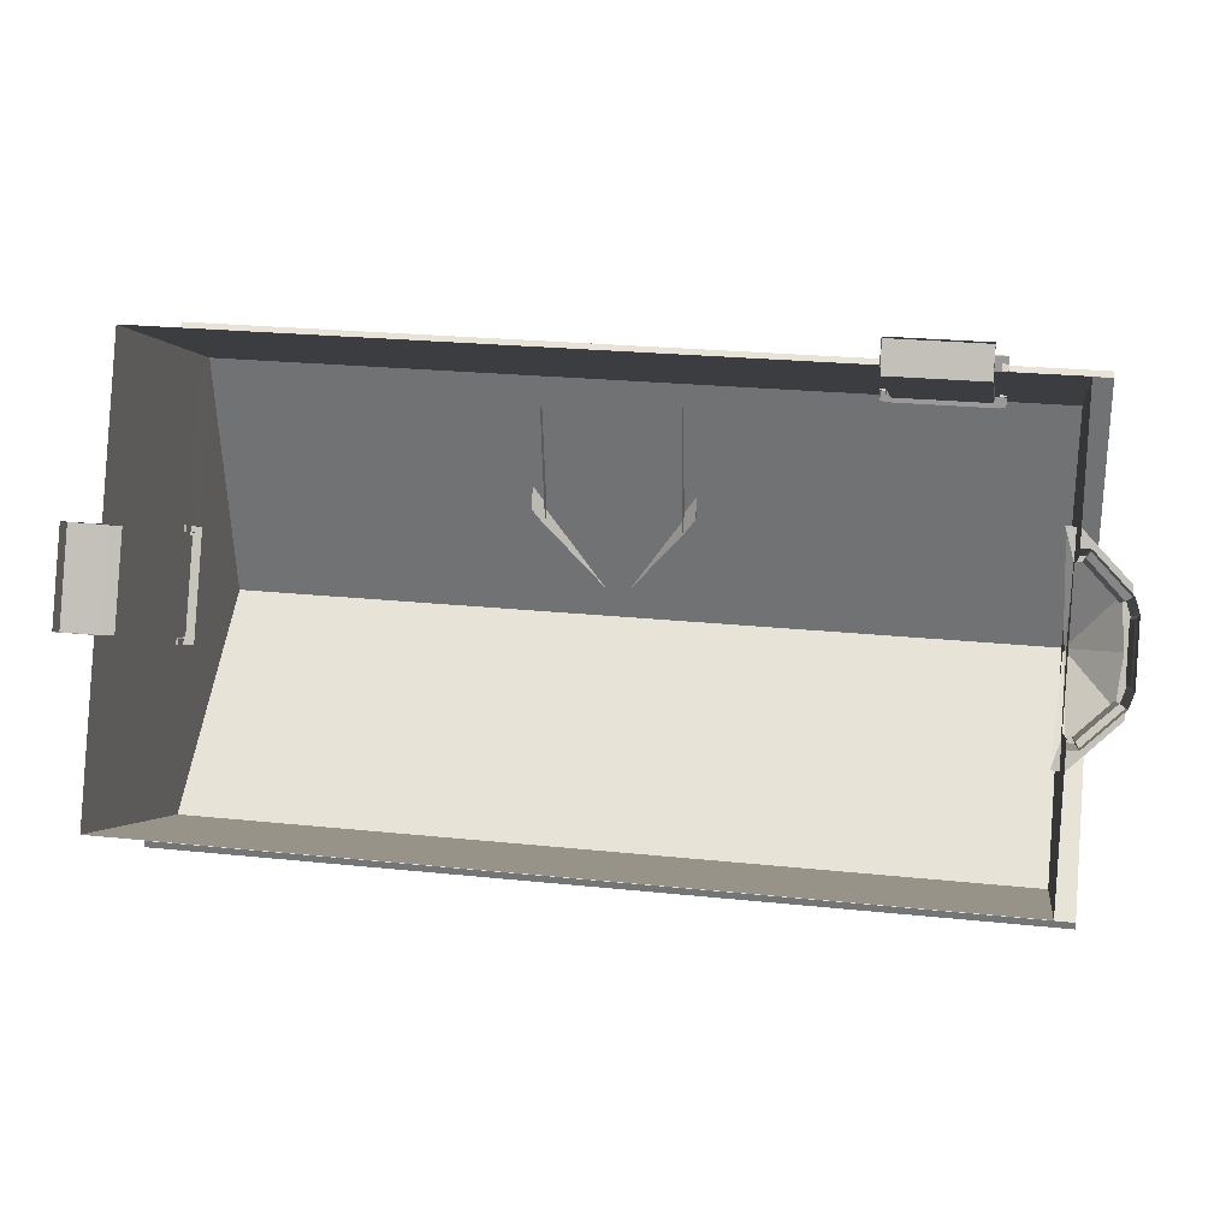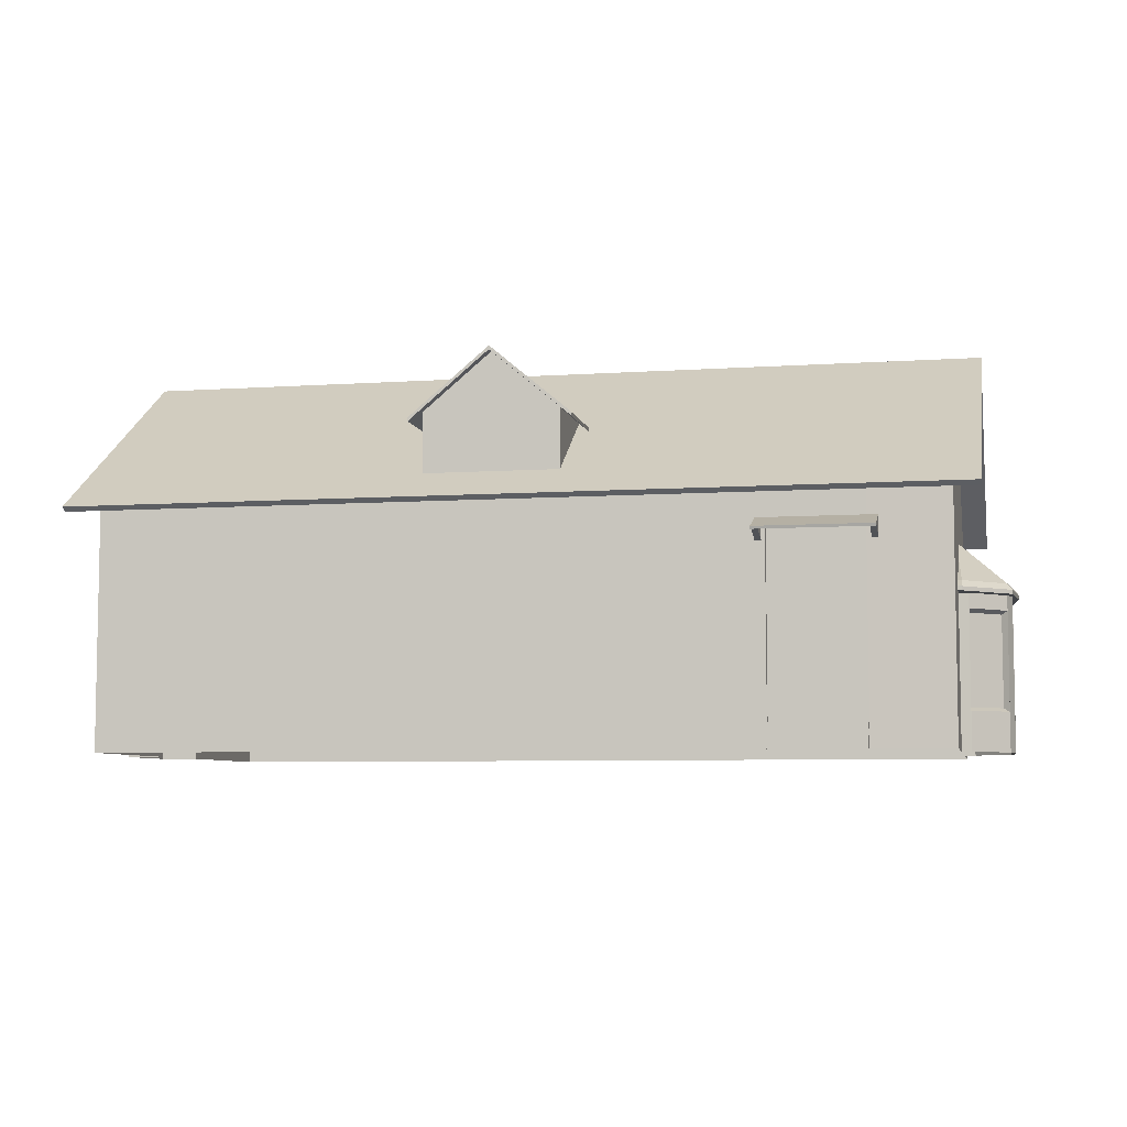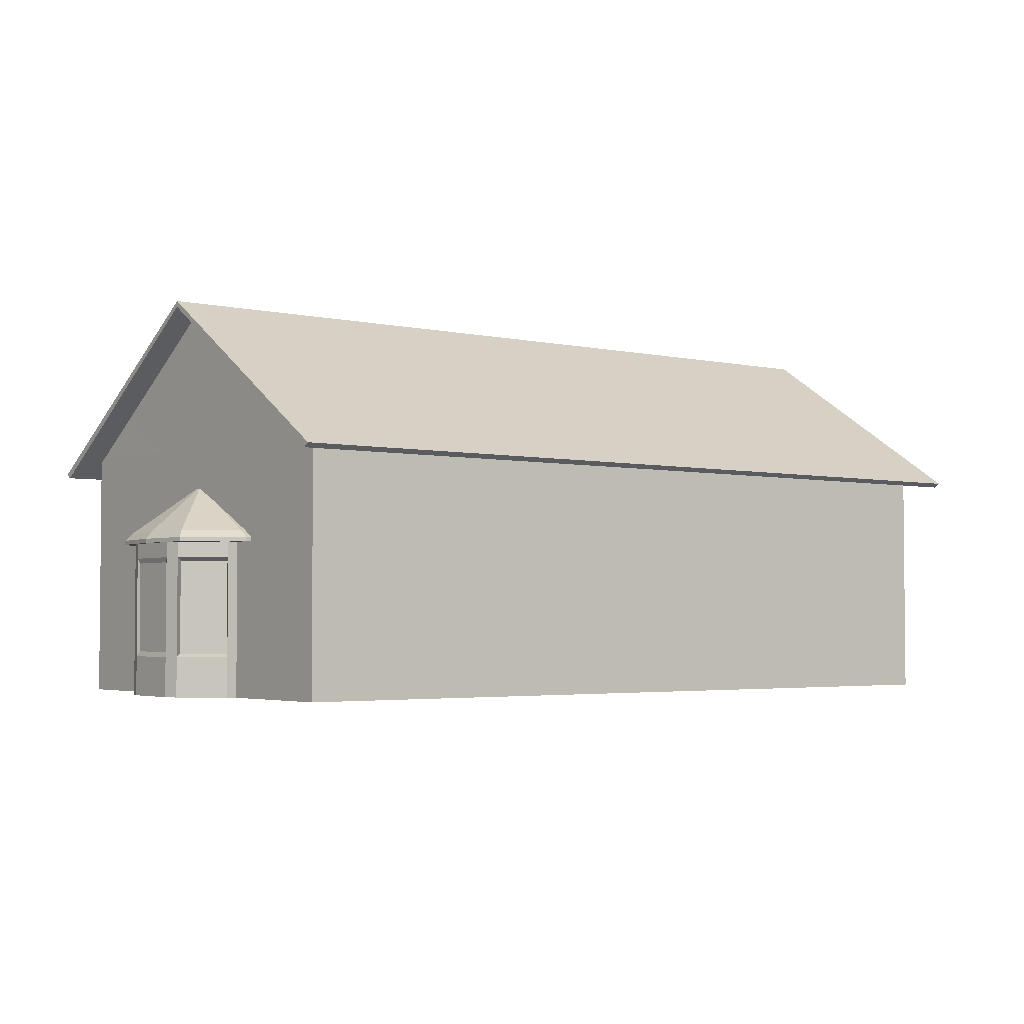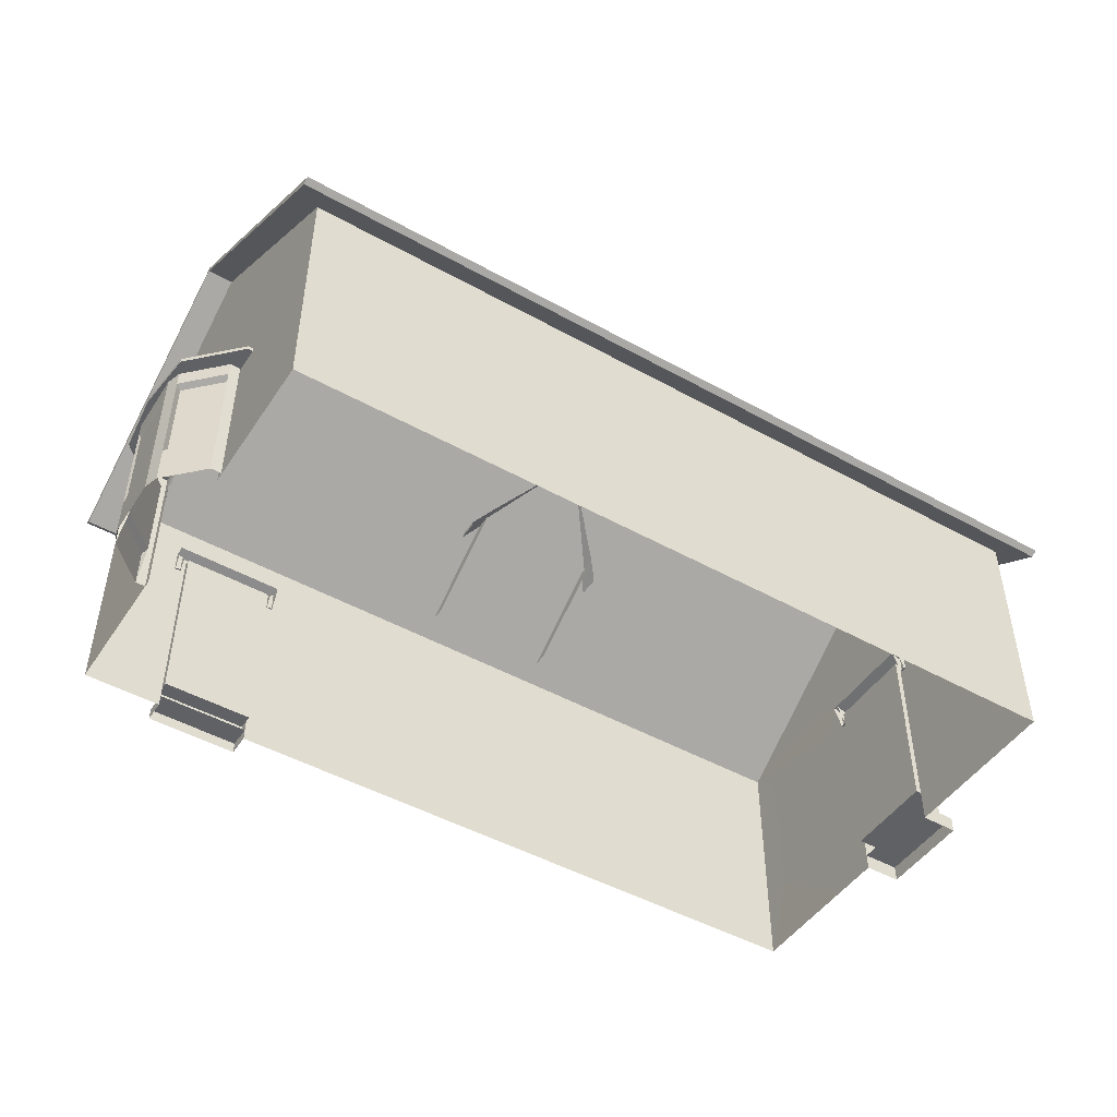
<metadata>
{"format":"obj","ext":"obj","renderer":"f3d","projection":"perspective","resolution":1024,"background":"white","views":[{"elev":-0.6,"azim":9.0,"up":"+Z"},{"elev":-6.5,"azim":15.7,"up":"+Y"},{"elev":-3.2,"azim":146.2,"up":"+Y"},{"elev":-47.6,"azim":152.0,"up":"+Y"}]}
</metadata>
<code>
o Cube_Cube.001
v 5.95 8.192 -8.604
v 5.95 9.349 -8.604
v 11.99 9.349 -9.036
v 12.76 9.349 1.689
v 12.98 10.83 4.781
v 13.15 9.349 7.051
v 12.38 9.349 -3.674
v 12.67 10.15 0.401
v -17.77 9.349 -0.5858
v -17.55 10.15 2.56
v -17.75 10.15 -0.2575
v 12.67 12.8 0.3849
v 12.73 13.16 1.224
v 12.57 14.64 -1.03
v 12.47 12.8 -2.429
v 12.56 14.64 -1.035
v -17.75 12.8 -0.2705
v -17.65 14.64 1.124
v -17.65 14.64 1.119
v -17.4 8.192 4.701
v -17.52 9.349 2.919
v -17.52 8.192 2.919
v -17.77 8.192 -0.5858
v -17.52 0.6774 2.919
v -18.92 0.06412 3.018
v -17.52 0.06412 2.919
v -17.4 0.06412 4.701
v -17.52 1.32 2.919
v -17.77 0.06412 -0.5858
v -17.77 0.6658 -0.5858
v -17.9 0.06412 -2.37
v -17.65 14.64 1.114
v -17.81 13.16 -1.115
v -18.06 10.83 -4.632
v -18.22 9.349 -6.877
v 12.15 10.83 -6.791
v 12.47 10.15 -2.416
v 12.56 14.64 -1.045
v 12.56 14.64 -1.04
v -17.9 8.192 -2.37
v -18.14 8.192 -5.756
v -17.07 9.349 9.21
v -17.15 8.219 8.093
v -17.24 10.83 6.94
v -17.55 12.8 2.544
v -17.65 14.64 1.129
v -17.15 2.821 8.093
v -17.07 0.06412 9.21
v -18.14 2.821 -5.756
v -18.22 0.06412 -6.877
v -17.77 1.32 -0.5858
v -17.9 2.821 -2.37
v -17.4 2.821 4.701
v 5.95 0.06412 -8.604
v 5.95 2.821 -8.604
v 11.99 0.06412 -9.036
v 12.76 5.319 1.689
v 13.15 0.06412 7.051
v 12.76 0.06412 1.689
v 12.38 5.321 -3.674
v 12.38 0.06412 -3.674
v -17.32 1.32 2.904
v -17.32 8.192 2.904
v -17.57 1.32 -0.6002
v -17.57 8.192 -0.6002
v -18.32 0.6774 2.976
v -19.17 0.6658 -0.4861
v -19.17 0.06412 -0.4861
v -18.92 0.6774 3.018
v -18.57 1.32 -0.5289
v -18.57 0.6658 -0.5289
v -18.32 1.32 2.976
v -12.18 2.821 -7.309
v -7.727 8.192 -7.627
v 1.497 2.821 -8.286
v -7.727 2.821 -7.627
v -12.18 0.06412 -7.309
v -7.727 0.06412 -7.627
v 1.497 0.06412 -8.286
v -12.18 9.349 -7.309
v -12.18 8.192 -7.309
v -7.727 9.349 -7.627
v 1.497 8.192 -8.286
v 1.497 9.349 -8.286
v 6.874 7.581 7.5
v 10.25 7.581 7.025
v 10.27 7.581 7.258
v 6.233 0.4539 7.546
v 6.874 0.9401 7.5
v -6.568 0.06412 8.461
v -6.568 2.237 8.461
v -11.02 2.237 8.779
v 10.27 0.9401 7.258
v -11.02 0.06412 8.779
v 6.874 9.349 7.5
v -11.02 7.581 8.779
v -11.02 9.349 8.779
v -6.568 7.581 8.461
v 10.27 9.349 7.258
v 6.935 0.06412 8.361
v 6.874 0.4826 7.5
v 6.874 0.06412 7.5
v 10.27 0.06412 7.258
v 10.27 0.4916 7.258
v 10.25 0.9401 7.025
v 6.857 7.581 7.268
v 6.857 0.9401 7.268
v 6.9 0.4826 7.865
v -6.568 9.349 8.461
v 10.33 0.06412 8.118
v 6.935 0.4826 8.361
v 10.29 0.4916 7.623
v 6.9 0.9401 7.865
v 13.33 6.084 -3.801
v 14.32 5.833 -3.316
v 13.39 5.833 -4.12
v 12.5 6.084 -4.522
v 12.47 5.833 -4.925
v 12.96 6.084 2.461
v 13.79 5.833 1.948
v 13.68 6.084 1.639
v 14.49 6.084 -1.144
v 12.52 7.798 -1.083
v 12.53 7.798 -1.018
v 14.41 6.084 0.8179
v 12.51 7.798 -0.9251
v 12.48 7.798 -0.8977
v 12.45 7.798 -1.13
v 12.47 7.798 -1.131
v 14.16 6.084 -3.08
v 12.49 7.798 -1.107
v 12.52 6.084 2.489
v 12.47 7.798 -0.8968
v 12.53 7.798 -0.9525
v 14.6 5.681 1.031
v 13.79 5.681 1.948
v 12.98 5.833 2.864
v 12.98 5.681 2.864
v 11.98 5.681 -4.893
v 12.47 5.681 -4.925
v 13.39 5.681 -4.12
v 14.32 5.681 -3.316
v 12.49 5.833 2.895
v 12.49 5.681 2.895
v 14.68 5.681 -1.157
v 14.6 5.833 1.031
v 14.68 5.833 -1.157
v 12.07 6.084 -4.494
v 11.98 5.833 -4.893
v 13.1 5.681 1.743
v 13.68 5.681 1.088
v 12.39 5.681 -3.807
v 13.4 5.681 -3.254
v 14.26 5.681 0.4323
v 14.32 5.681 -1.134
v 12.74 5.681 -3.829
v 12.75 5.681 1.766
v 14.06 5.681 -2.678
v 13.76 5.804 1.236
v 13.14 5.133 1.938
v 14.38 5.133 0.5345
v 13.14 5.804 1.938
v 12.76 0.07308 1.962
v 13.14 0.07308 1.938
v 14.37 5.133 -2.286
v 14.46 4.951 -0.1087
v 14.32 4.951 -2.167
v 13.46 5.804 -3.411
v 14.16 5.133 -2.795
v 12.75 5.133 -4.027
v 14.37 0.07308 -2.286
v 14.37 5.804 -2.286
v 14.38 0.07308 0.5345
v 14.38 5.804 0.5345
v 14.45 5.804 -1.142
v 14.52 5.133 0.002601
v 14.16 1.648 0.4279
v 13.01 5.002 1.73
v 14.16 5.002 0.4279
v 12.67 1.648 -3.805
v 12.75 0.07308 -4.027
v 14.32 1.699 -2.167
v 12.67 5.002 -3.805
v 14.37 1.517 -2.286
v 14.46 1.699 -0.1087
v 14.52 1.517 0.002601
v 14.52 0.07308 0.002601
v 14.38 1.517 0.5345
v 13.01 1.648 1.73
v 13.14 1.517 1.938
v 14.16 1.517 -2.795
v 14.16 0.07308 -2.795
v 12.75 5.804 -4.027
v 13.98 1.648 -2.662
v 13.98 5.002 -2.662
v 14.52 5.804 0.002601
v 12.38 5.804 -4.003
v 14.16 5.804 -2.795
v 10.74 7.406 8.282
v 10.76 7.42 8.556
v 10.76 7.323 8.522
v 6.836 7.42 8.836
v 6.612 7.323 8.818
v 6.833 7.323 8.803
v 6.597 7.504 8.612
v 6.494 7.899 7.163
v 6.595 7.406 8.578
v 10.74 7.504 8.316
v 10.42 7.997 6.917
v 10.52 7.504 8.332
v 6.819 7.504 8.596
v 6.496 7.997 7.197
v 6.718 7.997 7.181
v 6.816 7.406 8.562
v 6.729 7.437 7.339
v 6.715 7.899 7.147
v 10.42 7.899 6.883
v 10.52 7.406 8.298
v 10.53 7.323 8.538
v 10.54 7.42 8.572
v 6.614 7.42 8.852
v 10.64 7.899 6.867
v 6.737 7.09 7.448
v 6.507 7.437 7.355
v 6.515 7.09 7.464
v 10.44 7.09 7.183
v 10.66 7.09 7.167
v 10.65 7.437 7.059
v 10.43 7.437 7.074
v -18.53 8.134 3.326
v -18.81 8.148 3.346
v -18.77 8.05 3.343
v -19.09 8.148 -0.5773
v -19.07 8.05 -0.8013
v -19.05 8.05 -0.5797
v -18.86 8.232 -0.816
v -17.41 8.627 -0.9195
v -18.83 8.134 -0.8184
v -18.56 8.232 3.329
v -17.17 8.724 3.006
v -18.58 8.232 3.107
v -18.85 8.232 -0.5945
v -17.45 8.724 -0.9171
v -17.43 8.724 -0.6956
v -18.81 8.134 -0.5969
v -17.59 8.165 -0.6843
v -17.4 8.627 -0.698
v -17.13 8.627 3.004
v -18.55 8.134 3.105
v -18.79 8.05 3.122
v -18.82 8.148 3.124
v -19.1 8.148 -0.7989
v -17.12 8.627 3.225
v -17.7 7.818 -0.6765
v -17.6 8.165 -0.9058
v -17.71 7.818 -0.8981
v -17.42 7.818 3.247
v -17.31 8.165 3.239
v -17.32 8.165 3.017
v -17.43 7.818 3.025
v -5.245 12.03 7.897
v -5.302 9.704 7.105
v -5.245 9.704 7.897
v -0.3611 9.704 6.752
v -0.3045 12.03 7.544
v -0.3045 9.704 7.544
v -2.775 14.24 7.721
v -5.571 12.17 3.342
v -5.245 12.17 7.897
v -5.994 11.64 3.913
v -5.571 12.03 3.342
v -2.748 14.1 8.092
v -5.219 12.17 8.269
v -5.219 12.03 8.269
v -0.278 12.17 7.916
v -2.748 14.24 8.092
v -2.775 14.1 7.721
v -0.13 11.64 3.494
v 0.1571 11.77 7.511
v 0.1571 11.64 7.511
v -5.707 11.64 7.93
v -5.994 11.77 3.913
v -5.68 11.77 8.302
v -5.707 11.77 7.93
v 0.1836 11.64 7.883
v -5.68 11.64 8.302
v -0.278 12.03 7.916
v 0.1836 11.77 7.883
v -2.776 14.1 7.721
v -4.012 13.07 7.809
v -3.714 12.82 7.788
v -3.71 11.08 7.787
v -5.245 9.704 7.897
v -3.598 9.704 7.779
v -0.3045 9.704 7.544
v -1.839 11.08 7.654
v -1.951 9.704 7.662
v -1.537 13.07 7.632
v -2.773 14.1 7.72
v -1.836 12.82 7.654
v -0.3045 12.03 7.544
v -5.245 12.03 7.897
v -0.63 12.17 2.989
v -2.775 14.24 7.721
v -0.3045 12.17 7.544
v -0.278 12.17 7.916
v 0.1571 11.77 7.511
v -0.13 11.77 3.494
v -19.25 8.781 -8.006
v 13.52 14.74 -1.08
v 12.86 8.781 -10.3
v 14.18 8.781 8.141
v -18.59 14.74 1.214
v -17.93 8.781 10.44
v 13.52 14.53 -1.08
v -19.23 8.632 -7.77
v 12.88 8.632 -10.06
v -18.59 14.53 1.214
v 14.16 8.632 7.905
v -17.95 8.632 10.2
v 12.41 13.16 -3.274
v -17.49 13.16 3.383
v 10.33 0.4916 8.118
v 10.29 0.9401 7.623
v 12.76 5.804 1.962
v 12.75 1.517 -4.027
v 12.38 0.07308 -4.003
v 10.64 7.997 6.901
v -17.15 8.724 3.227
v -0.63 12.03 2.989
v -3.278 14.24 0.6801
v -0.13 11.77 3.494
v -2.78 14.1 7.721
v -2.77 14.1 7.72
v -3.278 14.24 0.6801
v 0.1836 11.77 7.883
v -2.748 14.24 8.092
f 1 2 3
f 4 5 6
f 7 8 4
f 9 10 11
f 5 12 13
f 12 14 13
f 15 16 12
f 17 18 19
f 20 21 22
f 21 23 22
f 24 25 26
f 27 28 24
f 29 30 31
f 17 32 33
f 34 17 33
f 9 34 35
f 7 36 37
f 36 15 37
f 15 38 39
f 23 9 40
f 40 35 41
f 42 20 43
f 21 44 10
f 44 45 10
f 45 46 18
f 47 27 48
f 31 49 50
f 51 52 31
f 27 53 28
f 54 55 56
f 57 58 59
f 42 47 48
f 23 52 51
f 56 60 61
f 22 62 28
f 53 22 28
f 55 3 56
f 49 35 50
f 11 45 17
f 63 64 62
f 23 63 22
f 51 65 23
f 28 64 51
f 28 66 24
f 24 26 27
f 31 30 51
f 25 67 68
f 29 67 30
f 30 69 24
f 66 70 71
f 51 72 28
f 30 70 51
f 35 73 50
f 74 75 76
f 50 73 77
f 73 78 77
f 76 79 78
f 75 54 79
f 35 80 81
f 80 74 81
f 82 83 74
f 84 1 83
f 76 81 74
f 55 83 1
f 60 4 57
f 6 57 4
f 60 3 7
f 85 86 87
f 88 89 85
f 90 88 91
f 92 42 48
f 58 87 93
f 48 94 92
f 90 92 94
f 87 95 85
f 42 96 97
f 98 97 96
f 87 6 99
f 91 96 92
f 100 101 102
f 90 102 88
f 103 58 104
f 105 106 107
f 86 93 87
f 105 89 93
f 107 85 89
f 108 89 101
f 58 93 104
f 85 109 98
f 91 85 98
f 101 89 88
f 102 101 88
f 110 111 100
f 104 110 103
f 111 104 101
f 112 113 108
f 93 112 104
f 113 93 89
f 40 49 52
f 47 20 53
f 12 37 15
f 114 115 116
f 117 116 118
f 119 120 121
f 122 123 124
f 125 126 121
f 121 127 119
f 117 128 129
f 130 131 123
f 114 129 131
f 132 127 133
f 122 134 125
f 135 120 136
f 136 137 138
f 139 118 140
f 141 115 142
f 140 116 141
f 138 143 144
f 145 146 135
f 142 147 145
f 125 147 122
f 121 146 125
f 148 118 149
f 132 137 119
f 130 147 115
f 136 150 151
f 140 152 139
f 142 153 141
f 145 154 155
f 141 156 140
f 138 157 150
f 135 151 154
f 145 158 142
f 159 160 161
f 162 163 164
f 165 166 167
f 168 169 170
f 171 172 165
f 173 174 161
f 175 176 165
f 161 177 173
f 161 178 179
f 170 180 181
f 165 182 171
f 169 183 170
f 184 185 186
f 172 175 165
f 171 186 187
f 188 189 190
f 164 188 190
f 174 159 161
f 181 191 192
f 193 168 170
f 191 180 194
f 169 194 195
f 176 185 166
f 162 164 160
f 196 187 176
f 160 189 178
f 181 197 193
f 173 196 174
f 171 198 172
f 198 192 169
f 167 185 182
f 179 189 177
f 183 194 180
f 199 200 201
f 202 203 204
f 205 206 207
f 208 209 210
f 211 212 205
f 210 213 211
f 214 215 216
f 214 217 218
f 200 219 201
f 220 204 219
f 204 218 219
f 201 218 199
f 220 211 202
f 221 211 205
f 220 208 210
f 203 214 204
f 221 207 203
f 222 208 199
f 207 223 214
f 207 224 225
f 199 226 227
f 199 228 222
f 218 229 226
f 230 231 232
f 233 234 235
f 236 237 238
f 239 240 241
f 242 243 236
f 241 244 242
f 245 246 247
f 245 248 249
f 231 250 232
f 251 235 250
f 235 249 250
f 250 230 232
f 251 242 233
f 233 236 252
f 231 241 251
f 234 245 235
f 252 238 234
f 253 239 230
f 238 254 245
f 238 255 256
f 249 257 230
f 230 258 253
f 249 259 260
f 261 262 263
f 264 265 266
f 267 268 269
f 261 270 271
f 272 273 274
f 272 275 276
f 265 272 277
f 269 276 267
f 277 274 261
f 278 279 280
f 281 282 270
f 281 283 284
f 279 285 280
f 274 283 286
f 265 285 287
f 287 288 275
f 269 283 273
f 265 278 280
f 269 282 284
f 274 281 261
f 289 290 291
f 292 293 294
f 295 296 297
f 296 294 297
f 298 299 300
f 299 291 300
f 301 300 296
f 291 302 292
f 296 291 292
f 303 304 305
f 306 307 305
f 304 306 305
f 305 308 303
f 309 310 311
f 312 313 314
f 315 316 317
f 318 319 320
f 314 319 312
f 311 316 309
f 314 318 320
f 312 315 310
f 311 315 317
f 309 318 313
f 4 8 5
f 7 37 8
f 9 21 10
f 5 8 12
f 12 16 14
f 15 39 16
f 17 45 18
f 21 9 23
f 24 69 25
f 17 19 32
f 34 11 17
f 9 11 34
f 7 3 36
f 36 321 15
f 15 321 38
f 40 9 35
f 42 21 20
f 21 42 44
f 44 322 45
f 45 322 46
f 47 53 27
f 31 52 49
f 57 6 58
f 42 43 47
f 23 40 52
f 56 3 60
f 22 63 62
f 53 20 22
f 55 1 3
f 49 41 35
f 11 10 45
f 63 65 64
f 23 65 63
f 51 64 65
f 28 62 64
f 28 72 66
f 25 69 67
f 29 68 67
f 30 67 69
f 66 72 70
f 51 70 72
f 30 71 70
f 35 81 73
f 74 83 75
f 73 76 78
f 76 75 79
f 75 55 54
f 80 82 74
f 82 84 83
f 84 2 1
f 76 73 81
f 55 75 83
f 60 7 4
f 85 106 86
f 92 96 42
f 58 6 87
f 90 91 92
f 87 99 95
f 98 109 97
f 91 98 96
f 100 111 101
f 105 86 106
f 86 105 93
f 105 107 89
f 107 106 85
f 108 113 89
f 85 95 109
f 91 88 85
f 110 323 111
f 104 323 110
f 111 323 104
f 112 324 113
f 93 324 112
f 113 324 93
f 40 41 49
f 47 43 20
f 12 8 37
f 114 130 115
f 117 114 116
f 119 137 120
f 122 130 123
f 125 134 126
f 121 126 127
f 117 148 128
f 130 114 131
f 114 117 129
f 132 119 127
f 122 124 134
f 135 146 120
f 136 120 137
f 139 149 118
f 141 116 115
f 140 118 116
f 138 137 143
f 145 147 146
f 142 115 147
f 125 146 147
f 121 120 146
f 148 117 118
f 132 143 137
f 130 122 147
f 136 138 150
f 140 156 152
f 142 158 153
f 145 135 154
f 141 153 156
f 138 144 157
f 135 136 151
f 145 155 158
f 159 162 160
f 162 325 163
f 165 176 166
f 168 198 169
f 175 196 176
f 161 179 177
f 161 160 178
f 170 183 180
f 165 167 182
f 169 195 183
f 184 182 185
f 171 184 186
f 188 177 189
f 164 173 188
f 181 326 191
f 191 326 180
f 169 192 194
f 176 187 185
f 160 164 189
f 181 327 197
f 173 187 196
f 171 192 198
f 167 166 185
f 179 178 189
f 183 195 194
f 199 208 200
f 202 221 203
f 205 212 206
f 208 328 209
f 211 213 212
f 210 209 213
f 214 223 215
f 214 216 217
f 200 220 219
f 220 202 204
f 204 214 218
f 201 219 218
f 220 210 211
f 221 202 211
f 220 200 208
f 203 207 214
f 221 205 207
f 222 328 208
f 207 225 223
f 207 206 224
f 199 218 226
f 199 227 228
f 218 217 229
f 230 239 231
f 233 252 234
f 236 243 237
f 239 329 240
f 242 244 243
f 241 240 244
f 245 254 246
f 245 247 248
f 231 251 250
f 251 233 235
f 235 245 249
f 250 249 230
f 251 241 242
f 233 242 236
f 231 239 241
f 234 238 245
f 252 236 238
f 253 329 239
f 238 256 254
f 238 237 255
f 249 260 257
f 230 257 258
f 249 248 259
f 261 271 262
f 264 330 265
f 267 331 268
f 261 281 270
f 272 276 273
f 272 287 275
f 265 287 272
f 269 273 276
f 277 272 274
f 278 332 279
f 281 284 282
f 281 286 283
f 279 288 285
f 274 273 283
f 265 280 285
f 287 285 288
f 269 284 283
f 265 330 278
f 269 268 282
f 274 286 281
f 289 333 290
f 292 302 293
f 295 301 296
f 296 292 294
f 298 334 299
f 299 289 291
f 301 298 300
f 291 290 302
f 296 300 291
f 303 335 304
f 306 336 307
f 304 337 306
f 305 307 308
f 309 313 310
f 312 310 313
f 315 318 316
f 318 315 319
f 314 320 319
f 311 317 316
f 314 313 318
f 312 319 315
f 311 310 315
f 309 316 318

</code>
